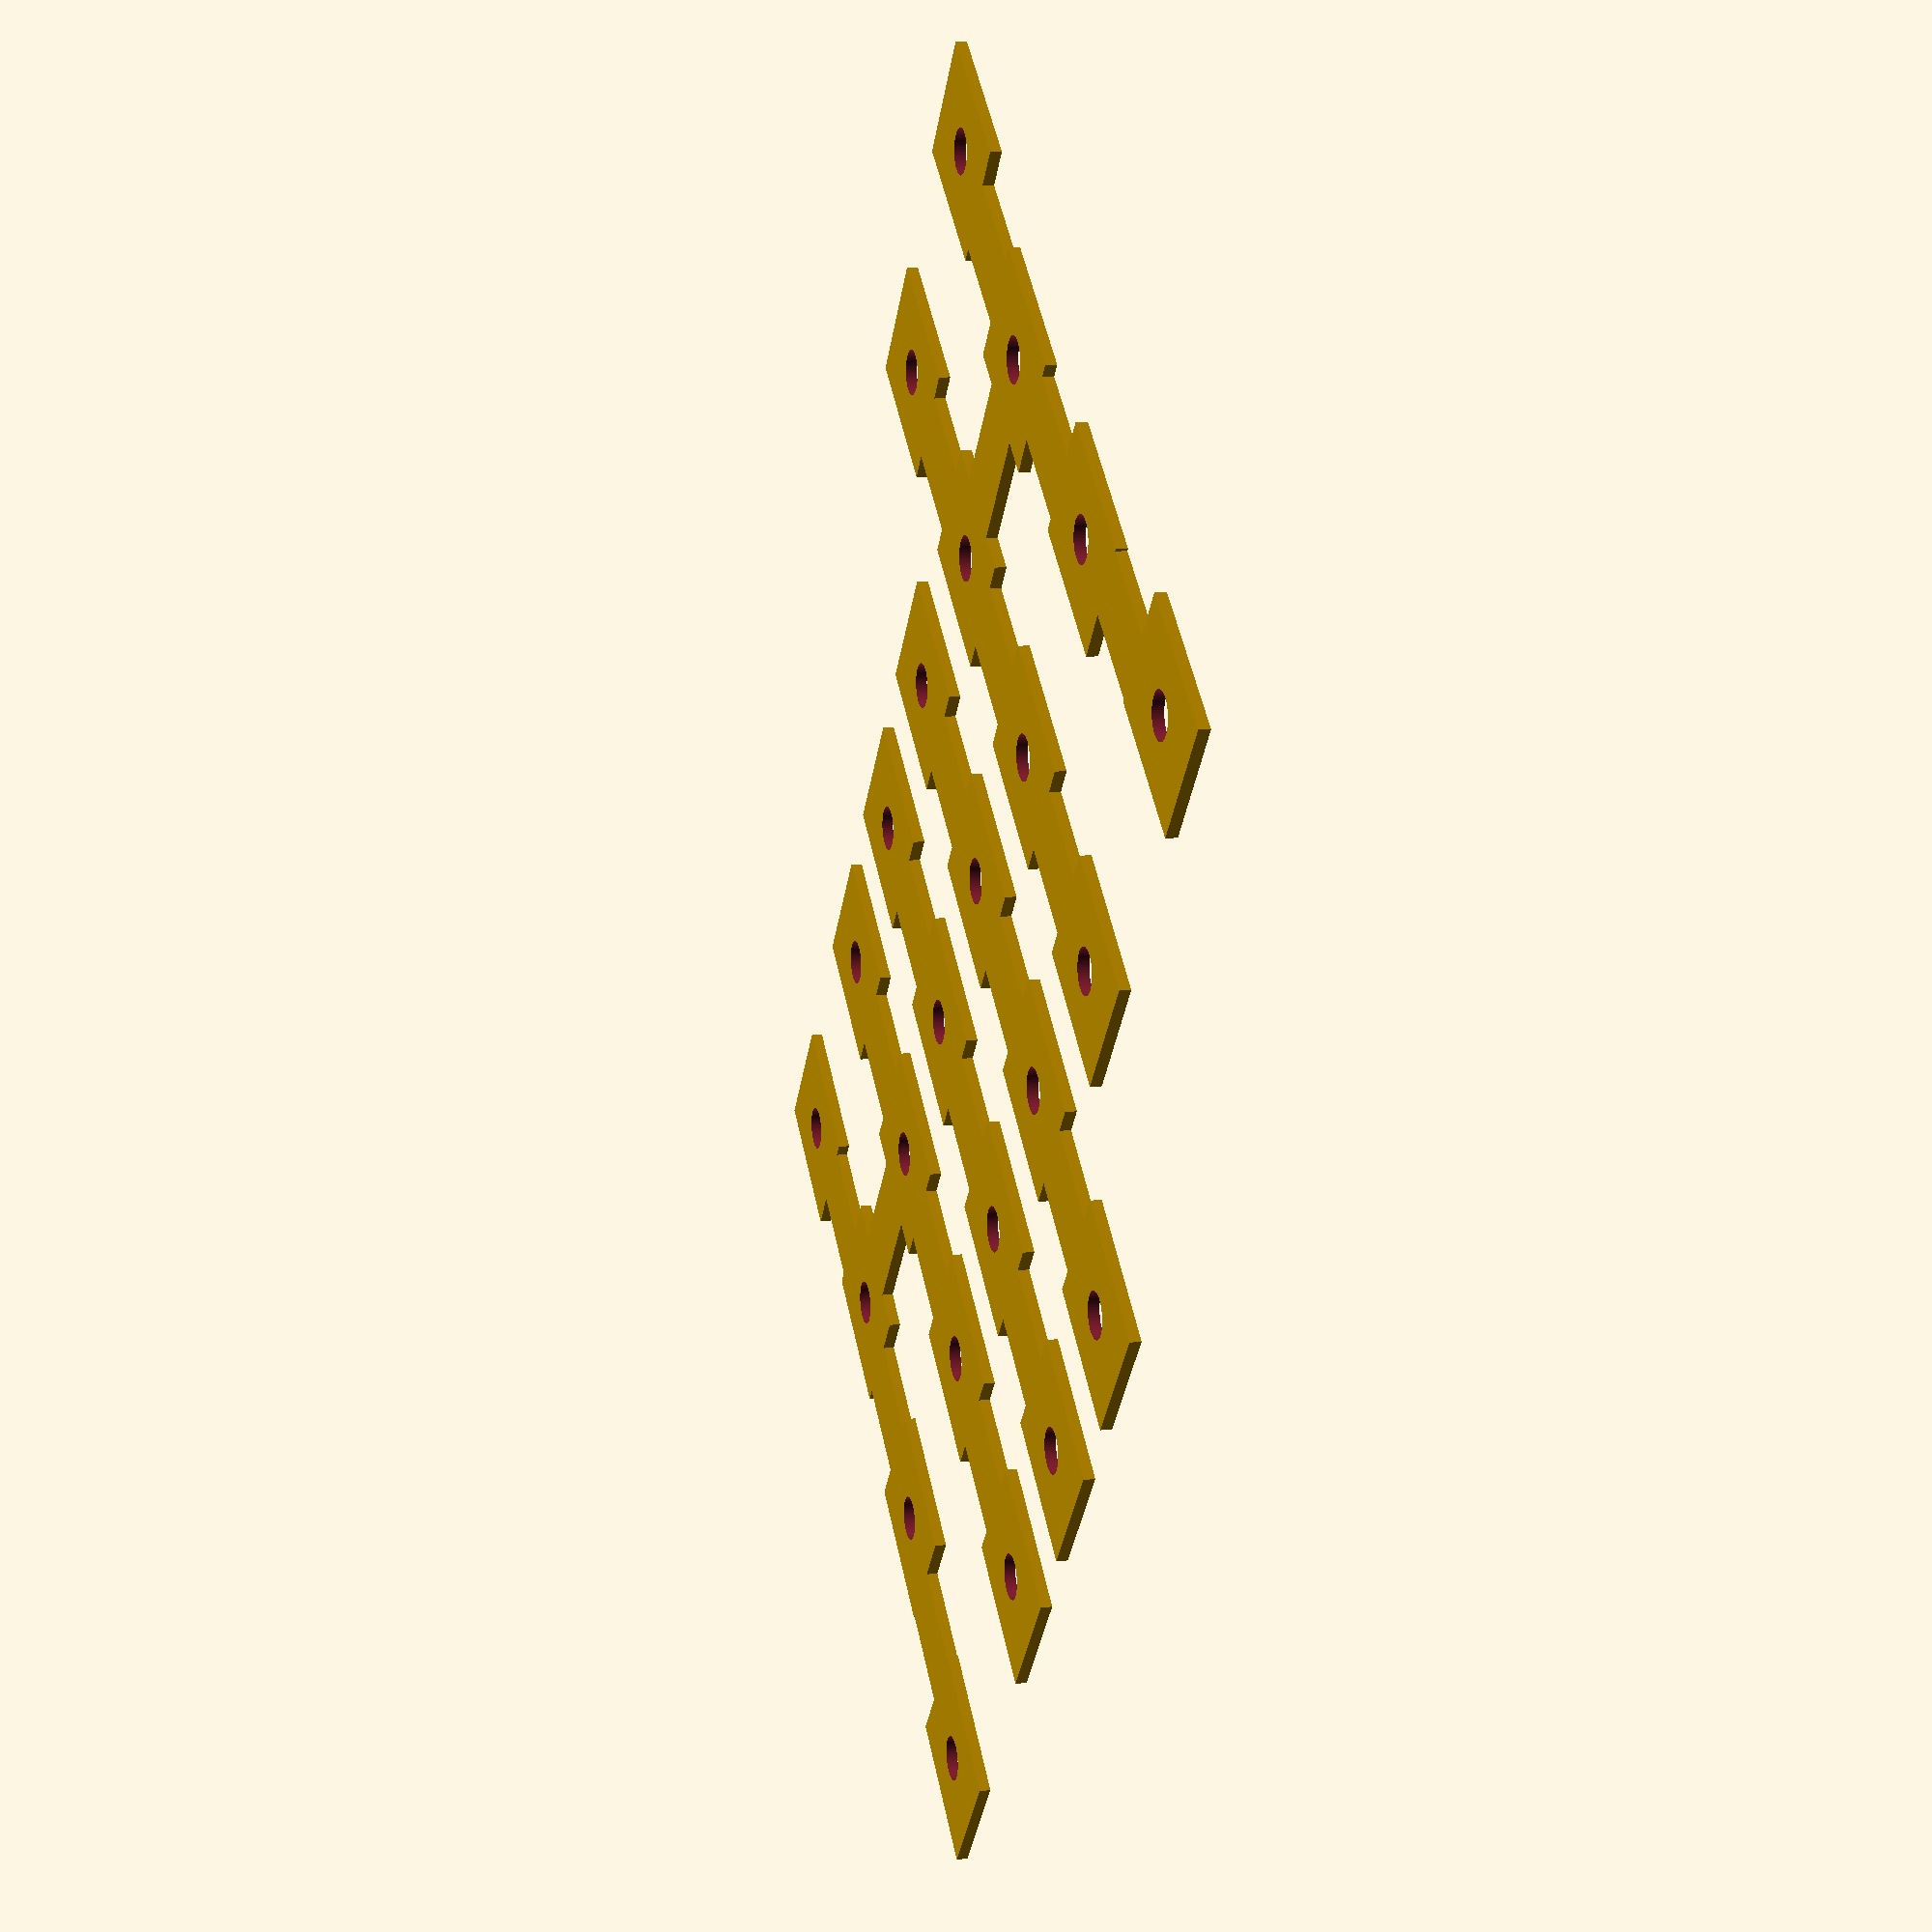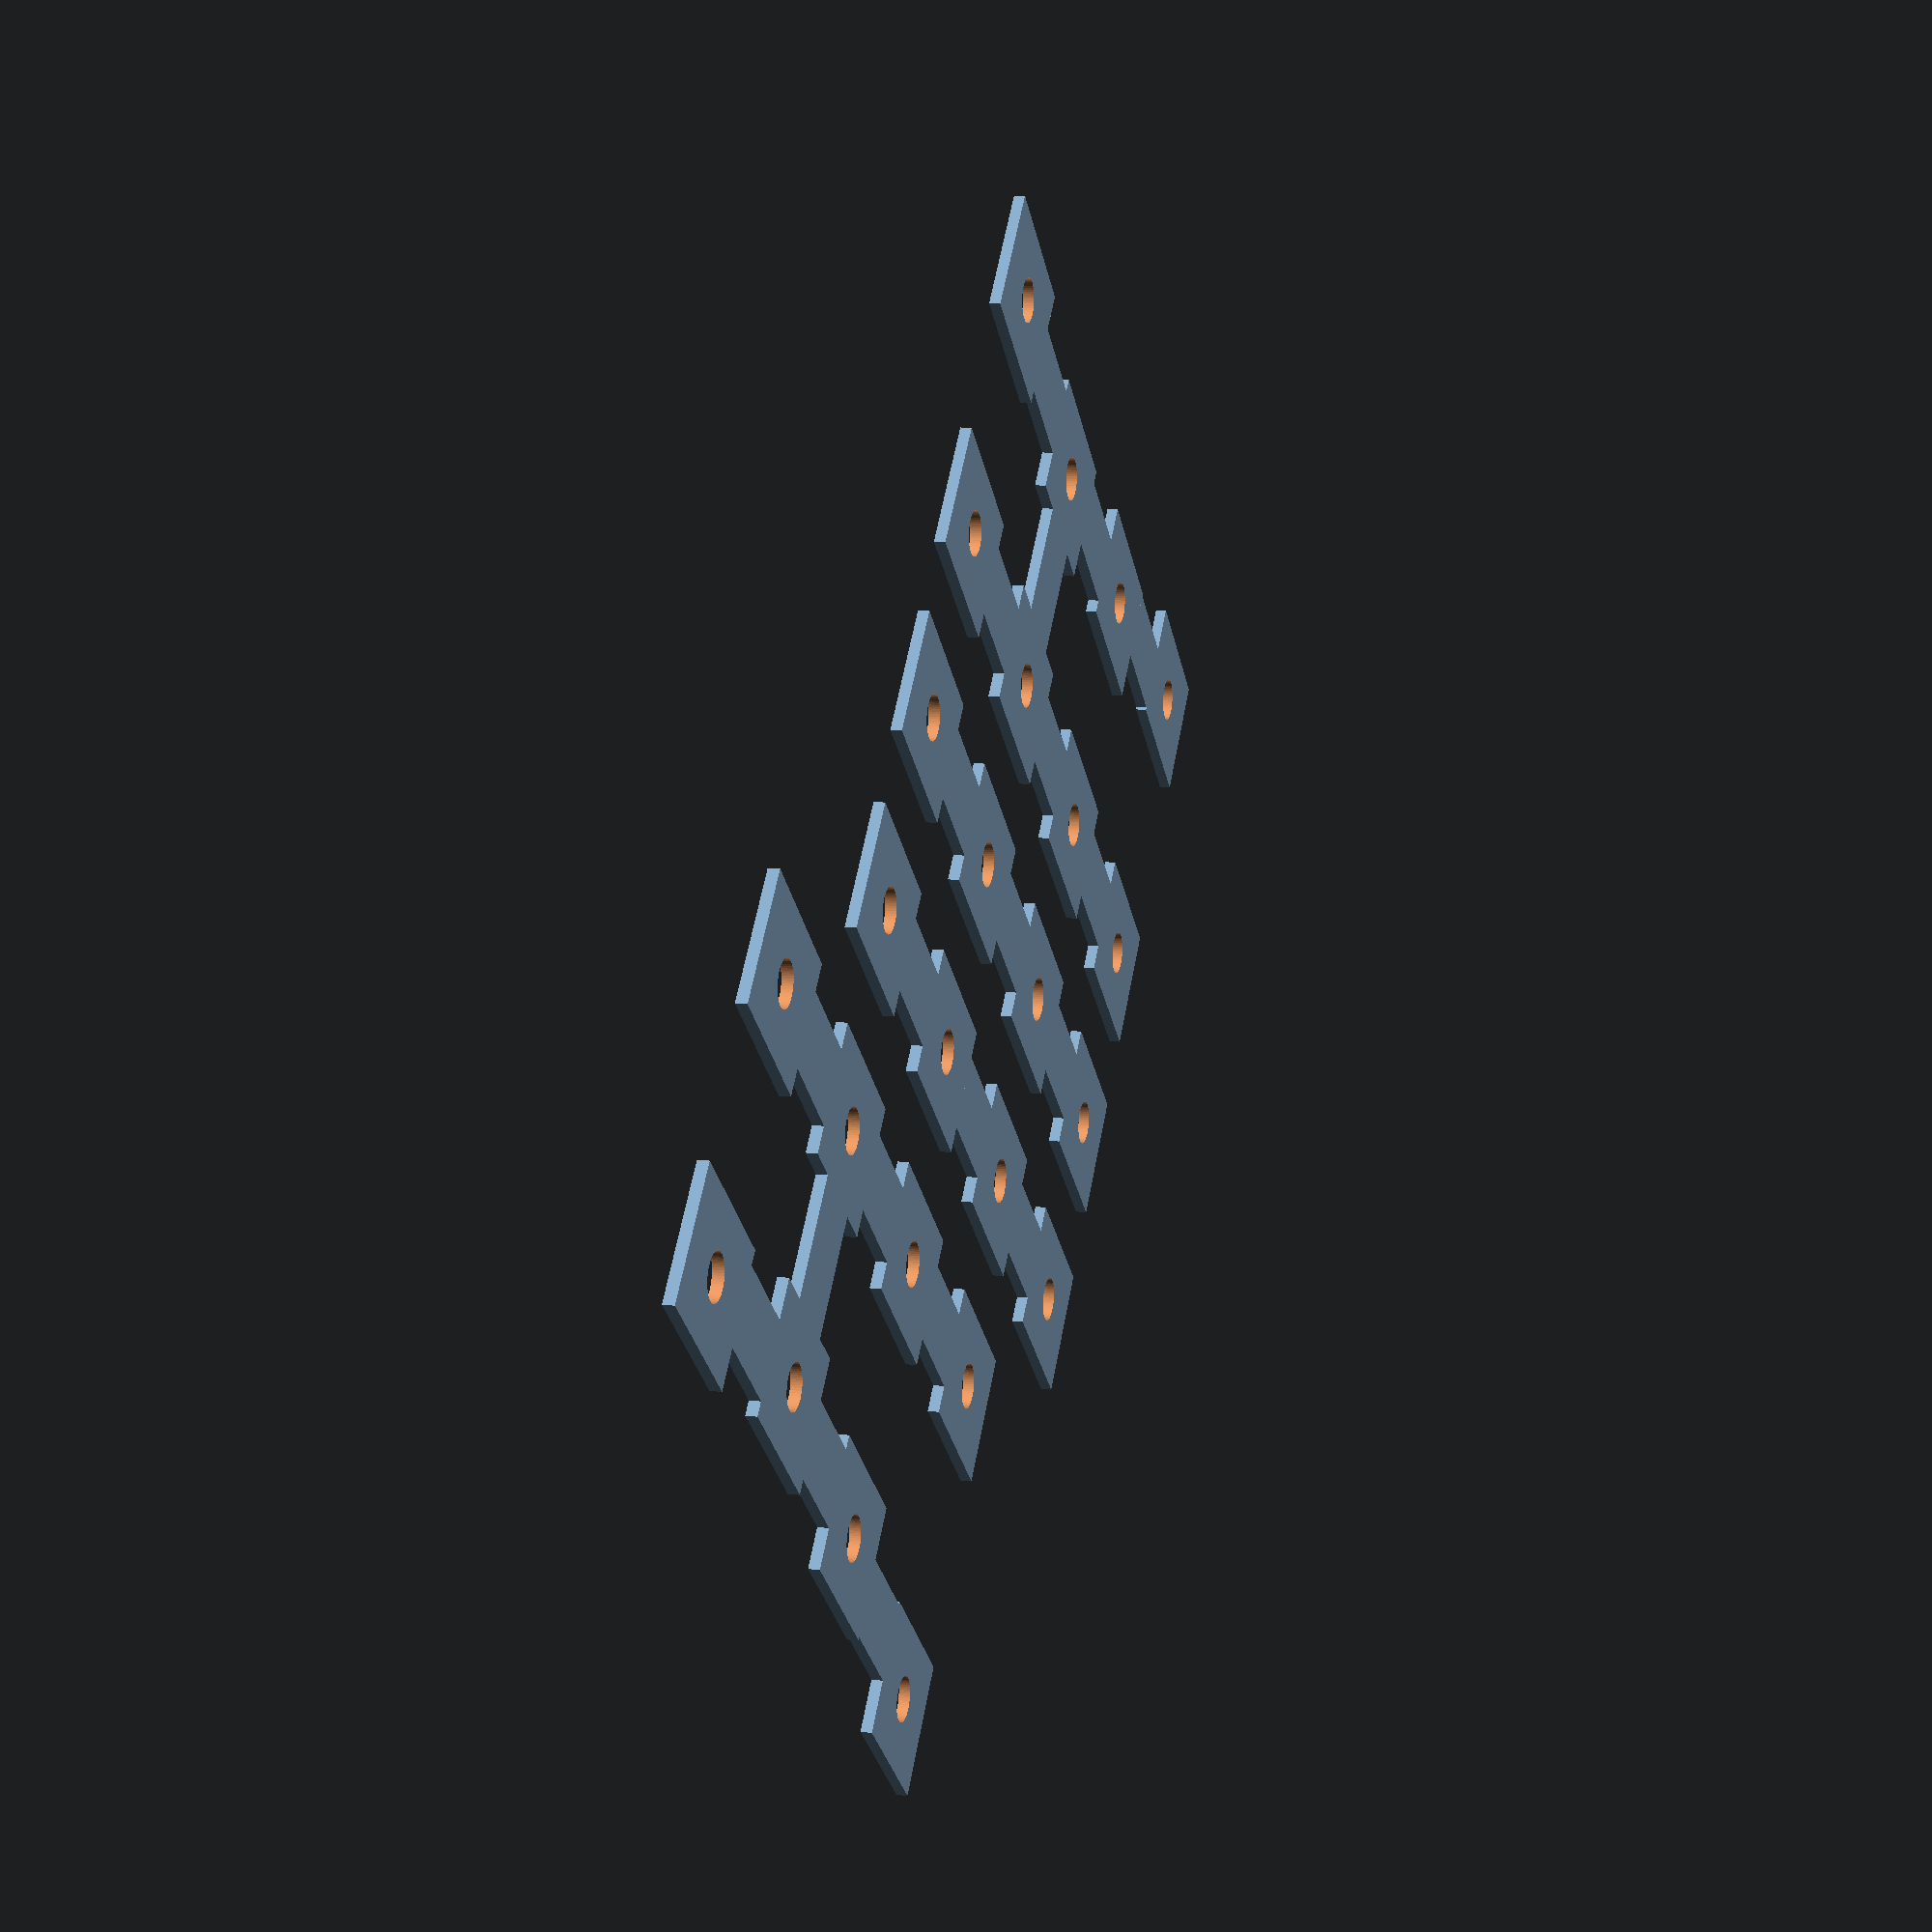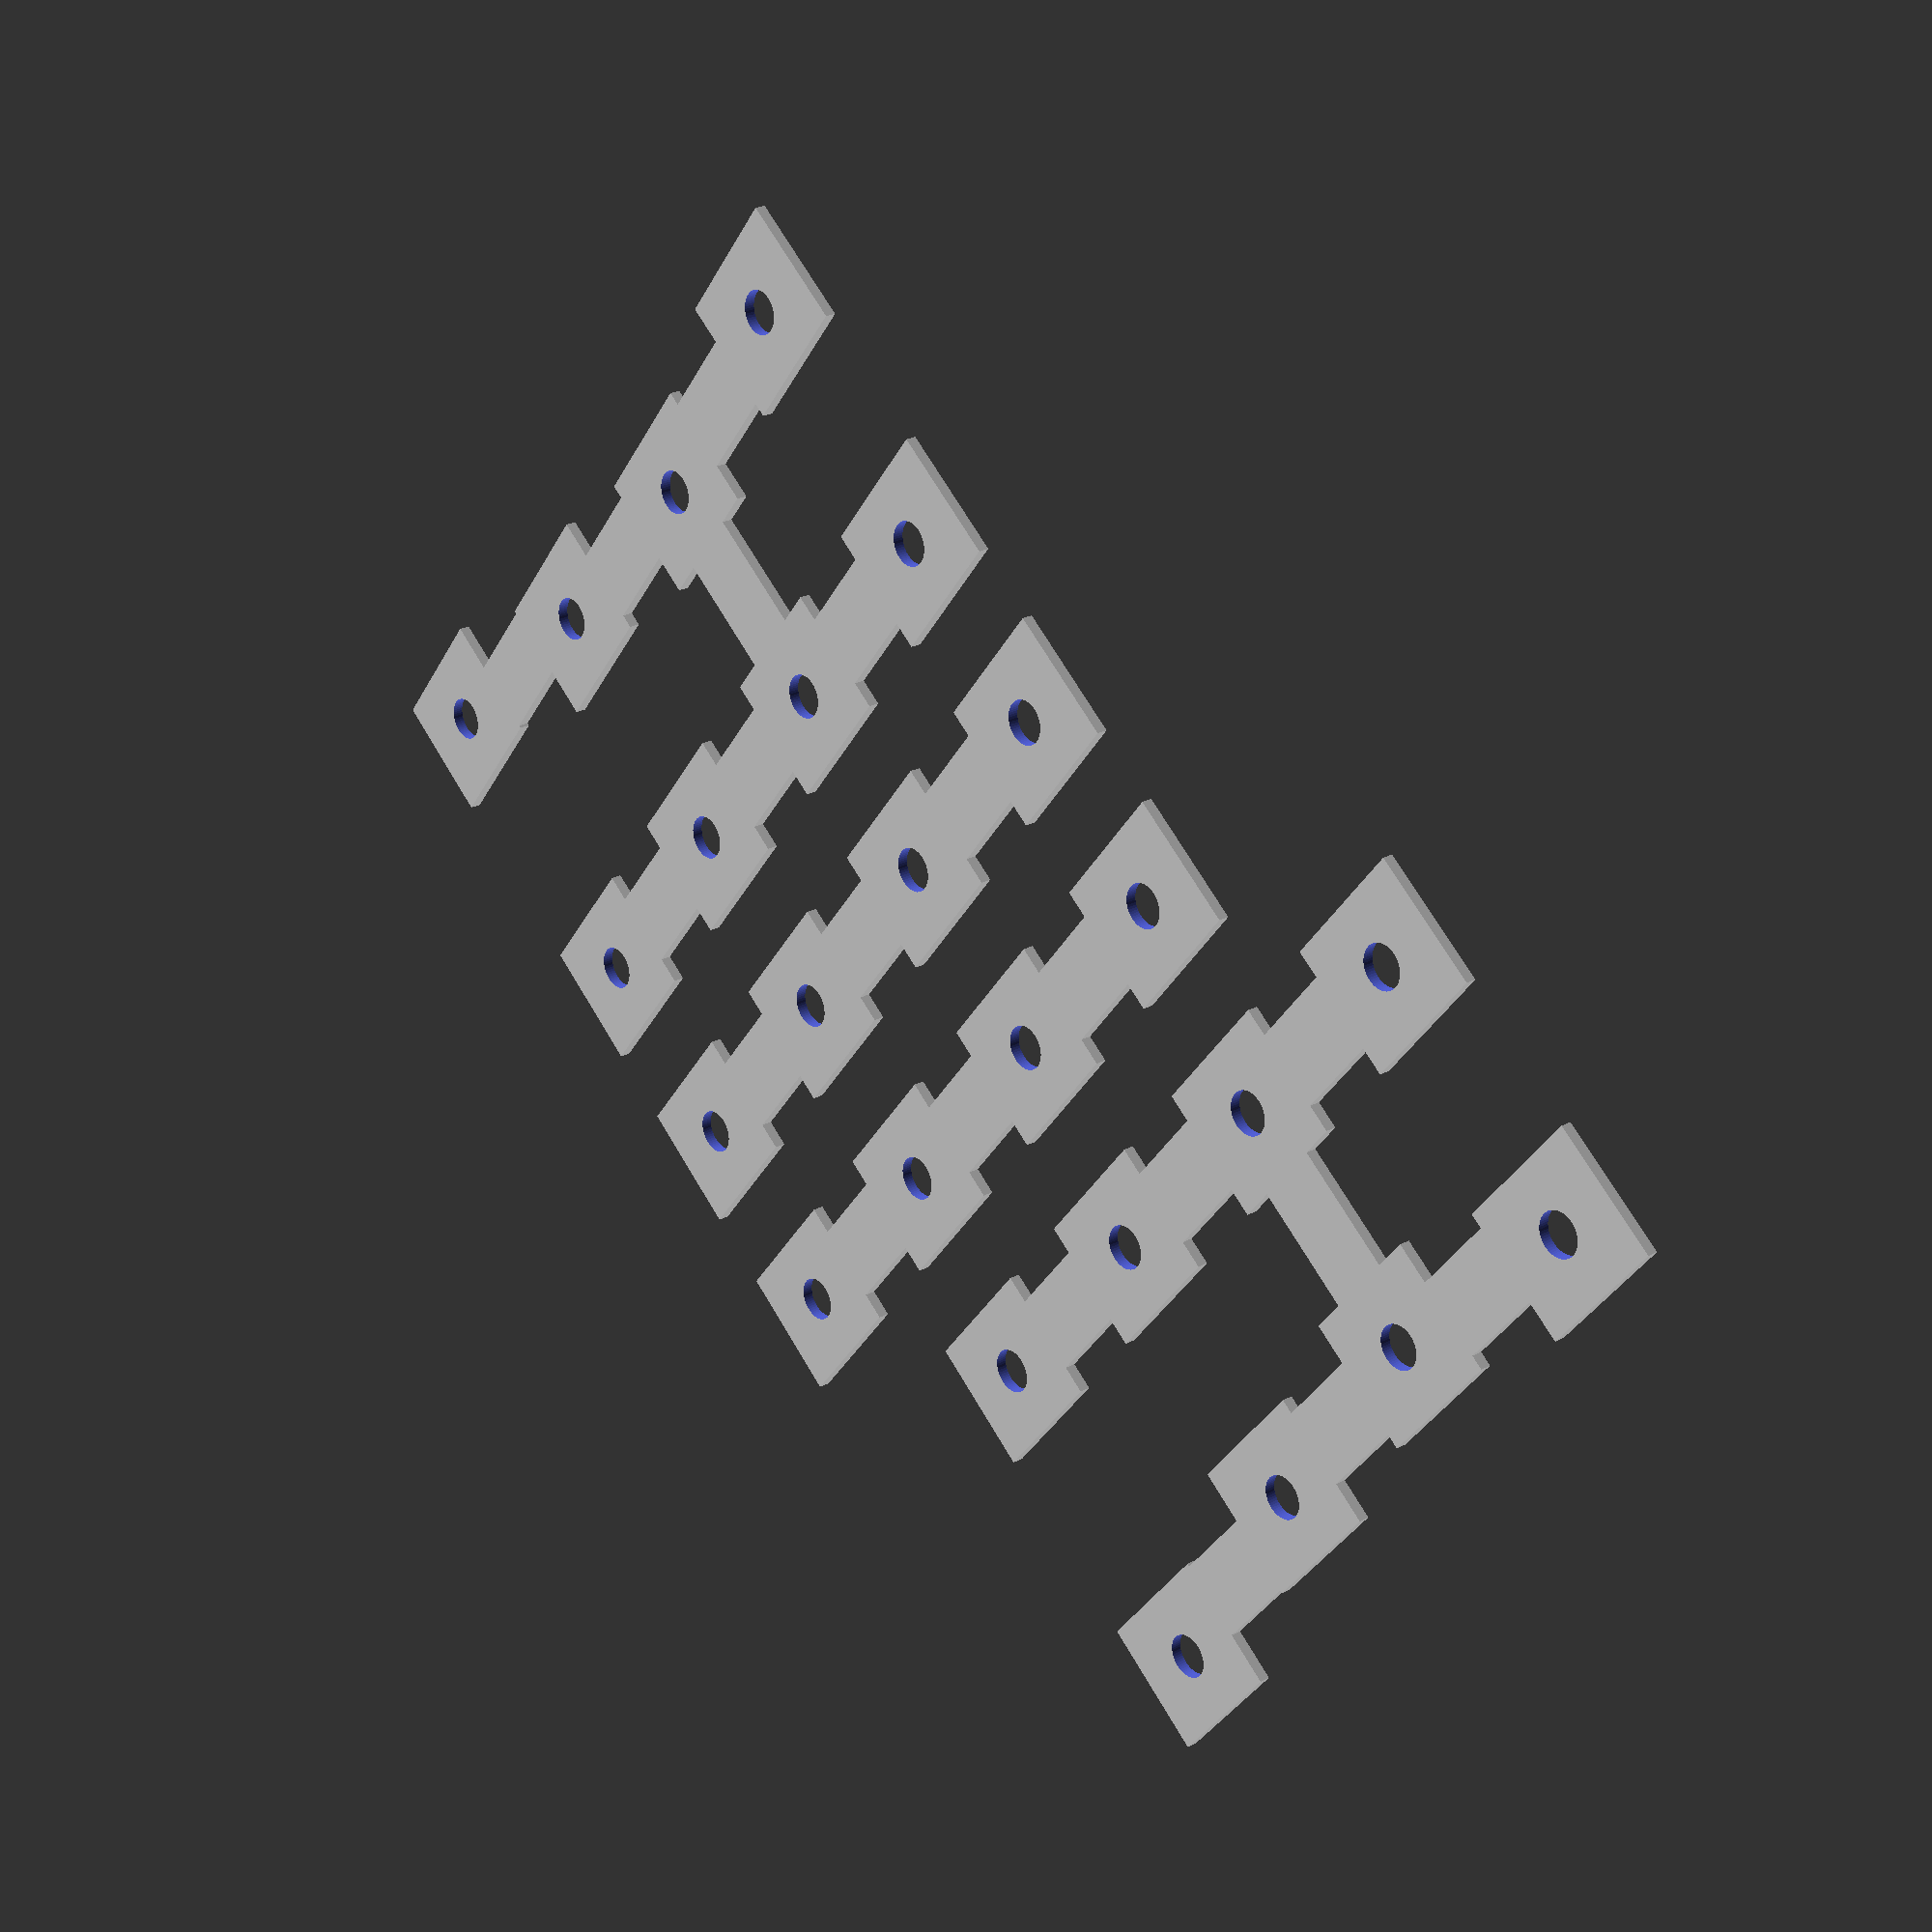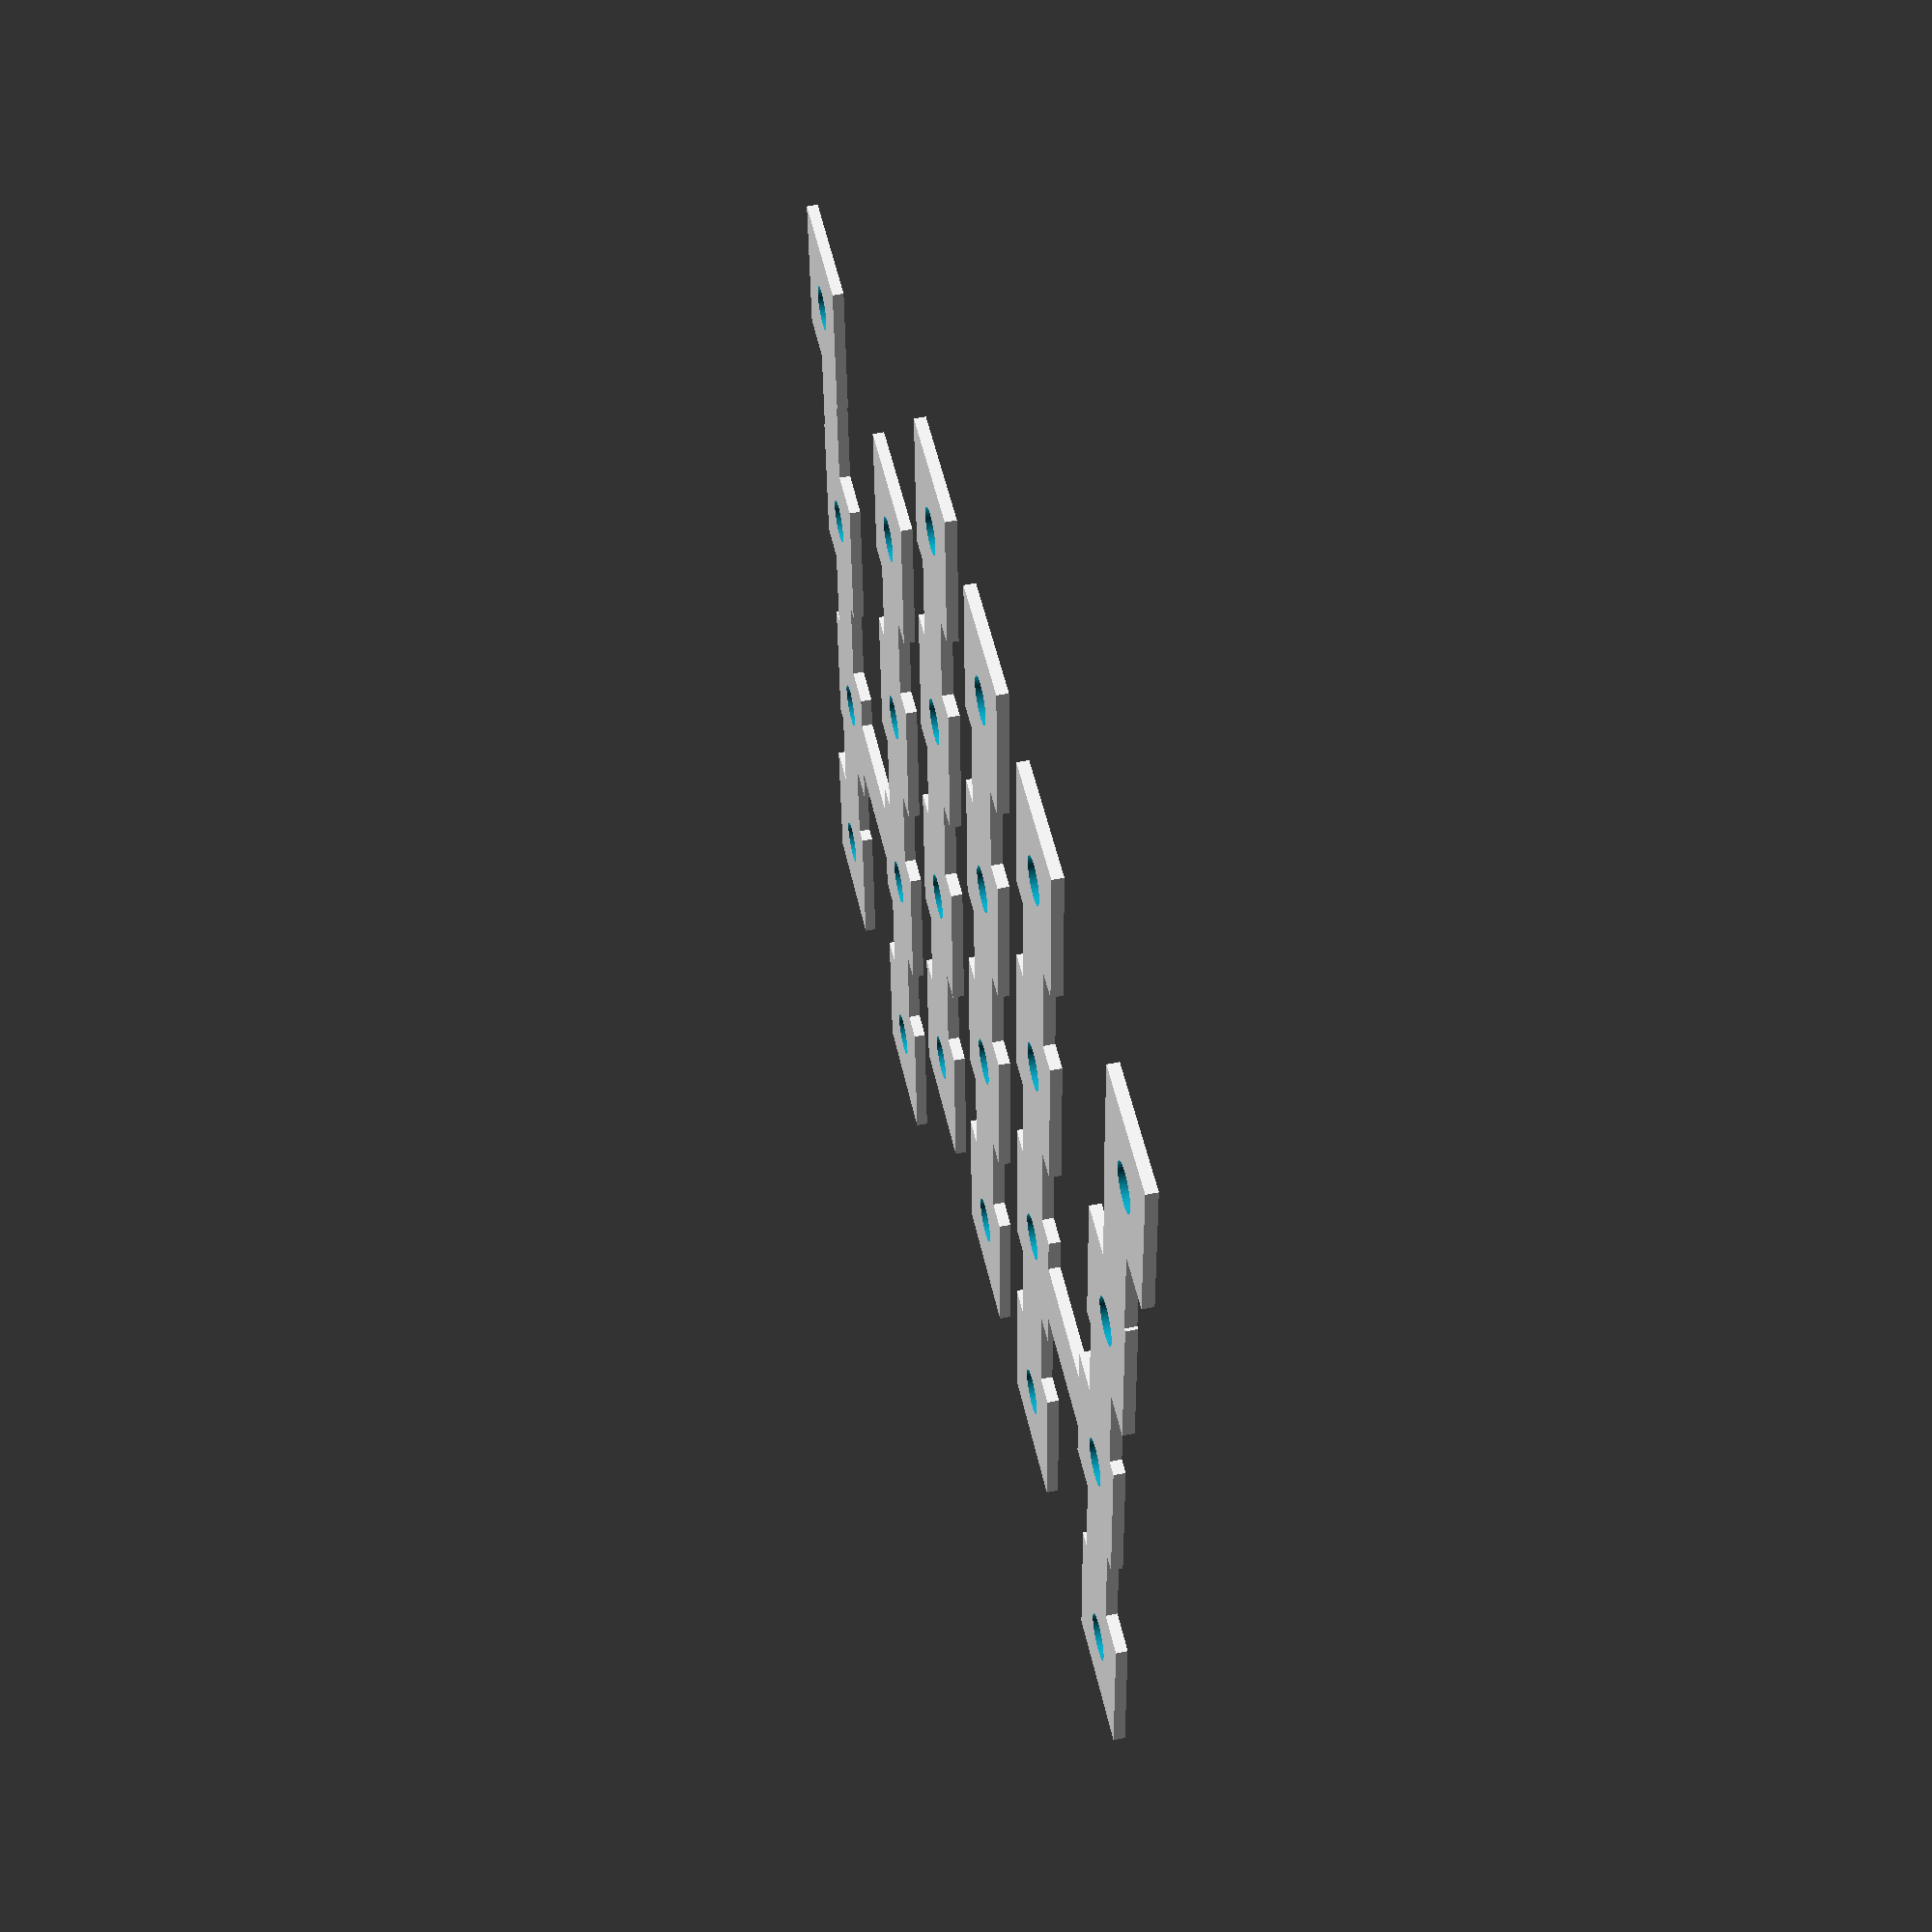
<openscad>
// decide whether to build case or pcb outline
/* build_case = true; */
build_case = false;

// decide whether to show keys and calculate shell during case preview
show_keys = true;
show_pcb = true;
calculate_shell = false;

// distance between neighbouring keys
key_distance = [19.05, 19.05];

// range for each column and thumb keys
col_range = [-1 : 2];
thumb_range = [-1 : 1];

// finger well curvature, side rotation, offset relative to the first value and chamfer
finger_angles = [20, 20, 20, 20, 20, 20];
finger_rotation = [20, 0, 0, 0, 0, -20];
finger_offset = [[0, 0, 0], [0, 0, 0], [0, 0, -5], [0, 0, 0], [0, -20, 5], [0, -20, 5]];
finger_chamfer = [0, 5.5, 7, 7];
finger_rim = 6;

// thumb well curvature, offset and rotation
thumb_angle = 20;
thumb_rotation = [30, 0, 80];
thumb_offset = [16, -50, 10] - [key_distance.x, 0, 0];
thumb_chamfer = [9, 9, 7, 9];

// keyboard tenting angle and other values
tenting_angle = 20;
height = 40;
mount_height = 80;
mount_boarder = 5;
mount_rim = [5, 3];

// key matrix pcb values
pcb_connector_width = 7;
pcb_pad_size = [12, 14];

// switch plate values
plate_thickness = 2;
plate_indent = 1.5;

// nut and bolt values
bolt_diameter = 3.2;
nut_width = 5.5;
nut_height = 2.8;
nut_rim = [1.5, 2];

// keycap and switch values (shouldn't be changed normally)
keycap_size = [18.4, 12.3, 7.7];
switch_top_size = [15.6, 10, 6.6];
switch_bottom_size = [14, 14, 5];

// pcb values (shouldn't be changed normally)
pcb_size = [29, 40, 1.6];
pcb_offset = [0, 0, 2];
pcb_point = 3;

// port values (shouldn't be changed normally)
usb_width = 9.2;
usb_height = 3.4;
usb_radius = 1.1;
usb_offset = 14.1;
jack_radius = 3.1;
jack_offset = [5.8, 0.55];
port_offset = [4.5, 0, 1.7];

// colors
keycap_color = [0.2, 0.2, 0.2, 1];
switch_color = [0.9, 0.9, 0.9, 1];
pcb_color = [0.1, 0.1, 0.1, 1];

// rendering options
e = 0.1;
$fa = 6;
$fs = 0.01;


nut_values = [
    [5, 0, 3], [11, 0, 5.5], [8, 180, 7]
];


extra_widths = [
    [4, 0, -key_distance.x], [3, 2, 2 * key_distance.x]
];


function iter(list) = [0 : len(list) - 1];


function extra_width(i, j) = [for (e = extra_widths) if (e[0] == i && e[1] == j) e[2], 0][0];



finger_vals = [for (i = iter(finger_angles)) let (
    h = switch_top_size.z,
    dx = key_distance.x,
    dy = key_distance.y,
    a1 = finger_rotation[i],
    a2 = finger_angles[i],
    c1 = (a1 == 0) ? 0 : dx / 2 / tan(abs(a1 / 2)),
    c2 = (a2 == 0) ? 0 : dy / 2 / tan(a2 / 2),
    r1 = c1 + h,
    r2 = c2 + h,
    x1 = dx * (i + sign(a1)) - r1 * sin(a1),
    z1 = r1 * (1 - cos(a1)),
    off = finger_offset[i] - finger_offset[0],
    md = (h + mount_height) * tan(a2 / 2)
    ) [for (j = col_range) let (
        b2 = a2 * j,
        y2 = r2 * sin(b2),
        cs = (1 - cos(b2)),
        z2 = r2 * cs,
        x2 = -tan(a1) * (c2 * cs + dy / 2 * sin(abs(b2)))
        )
            [[x1, 0, z1] + off, [x2, y2, z2], a1, b2, md]
        ]
    ];

thumb_vals = [for (j = thumb_range) let (
    h = switch_top_size.z,
    dx = key_distance.x,
    dy = key_distance.y,
    a2 = thumb_angle,
    c2 = (a2 == 0) ? 0 : dy / 2 / tan(a2 / 2),
    r2 = c2 + h,
    md = (h + mount_height) * tan(a2 / 2),
    b2 = a2 * j,
    y2 = r2 * sin(b2),
    z2 = r2 * (1 - cos(b2))
    )
        [[0, y2, z2], b2, md]
    ];


mount_points = [for (i = [0 : len(finger_vals)]) let (
    l = len(finger_vals),
    dx = key_distance.x / 2,
    dy = key_distance.y / 2 + mount_boarder,

    vs = finger_vals[min(i, l - 1)],
    pvs = finger_vals[max(i - 1, 0)],

    m = len(vs) - 1,

    pos01 = vs[0][0],
    pos02 = vs[0][1],
    posm1 = vs[m][0],
    posm2 = vs[m][1],

    ppos01 = pvs[0][0],
    ppos02 = pvs[0][1],
    pposm1 = pvs[m][0],
    pposm2 = pvs[m][1],

    x0 = pos01.x + pos02.x + ((i == l) ? dx : -dx),
    y0 = min(pos01.y, ppos01.y) + min(pos02.y, ppos02.y) - dy,
    xm = posm1.x + posm2.x + ((i == l) ? dx : -dx),
    ym = max(posm1.y, pposm1.y) + max(posm2.y, pposm2.y) + dy

    ) each
        [[x0, y0], [xm, ym]]
    ];

mount_path = [[each [0 : 2 : 2 * (len(finger_vals))], each [2 * len(finger_vals) + 1 : -2 : 1]]];


pcb_vals = [for (i = iter(finger_vals)) let (
    h = switch_top_size.z + switch_bottom_size.z,
    vs = finger_vals[i],
    kx = key_distance.x,
    ky = key_distance.y,
    sy = switch_bottom_size.y,
    sx = switch_bottom_size.x,
    a1 = finger_rotation[i],
    a2 = finger_angles[i],
    c1 = (a1 == 0) ? 0 : (kx - sx) / 2 / tan(abs(a1 / 2)),
    r1 = c1 + h,
    dx = -(sx + (PI * r1 * abs(a1) / 180)) * sign(a1) + kx * (i + sign(a1))
    ) [for (j = iter(vs)) let (
        v = vs[j],
        pos1 = v[0],
        pos2 = v[1],
        c2 = (a2 == 0) ? 0 : (ky - sy) / 2 / tan(abs(a2 / 2)),
        r2 = c2 + h,
        dy = (sy + (PI * r2 * abs(a2) / 180)) * (j + col_range[0])
        )
            [dx + pos2.x, dy + pos1.y, pos1.z * 0]
        ]
    ];


module keycap(size) {
    color(keycap_color) scale([size, 1, 1]) rotate ([0, 0, 45])
        cylinder(keycap_size.z, d1 = keycap_size[0] * sqrt(2), d2 = keycap_size[1] * sqrt(2), $fn=4);
}


module switch() {
    color(switch_color) {
        rotate ([0, 0, 45])
            cylinder(switch_top_size.z, d1 = switch_top_size[0] * sqrt(2),
                d2 = switch_top_size[1] * sqrt(2), $fn=4);
        translate([0, 0, -switch_bottom_size[2] / 2]) cube (switch_bottom_size, center=true);
    }
}


module key(size=1) {
    switch();
    translate([0, 0, switch_top_size.z]) keycap(size);
}


module keys() {
    if (show_keys && $preview) translate([0, 0, height]) rotate ([0, -tenting_angle, 0]) {
        mirror([1, 0, 0]) for (i = iter(finger_vals)) {
            vs = finger_vals[i];
            for (j = iter(vs)) {
                pos1 = vs[j][0];
                pos2 = vs[j][1];
                a1 = vs[j][2];
                a2 = vs[j][3];
                translate(pos1) rotate([0, a1, 0]) translate(pos2) rotate([a2, 0, 0]) key();
            }
        }
        translate(thumb_offset) rotate(thumb_rotation) for (v = thumb_vals) {
            pos = v[0];
            a = v[1];
            pw = v[2];
            translate(pos) rotate([a, 0, 0]) key(1.5);
        }
    }
}


module pcb() {
    if (show_pcb && $preview) {
        pos = mount_points[pcb_point];
        x = -pos.x;
        y = pos.y - pcb_size.y / 2 - plate_thickness;
        z = pcb_size.z / 2;
        color(pcb_color) translate([x, y, z] + pcb_offset) cube(pcb_size, center=true);
    }
}


module switch_cutout() {
    cube(switch_bottom_size + [0, 0, 2 * plate_thickness], center=true);
    translate([0, 0, -plate_thickness / 2 - plate_indent])
        cube([switch_bottom_size[0], switch_top_size[0], plate_thickness], center=true);
}


module switch_cutouts() {
    translate([0, 0, height]) rotate ([0, -tenting_angle, 0]) {
        mirror([1, 0, 0]) for (i = iter(finger_vals)) {
            vs = finger_vals[i];
            for (j = iter(vs)) {
                pos1 = vs[j][0];
                pos2 = vs[j][1];
                a1 = vs[j][2];
                a2 = vs[j][3];
                translate(pos1) rotate([0, a1, 0]) translate(pos2) rotate([a2, 0, 0]) switch_cutout();
            }
        }
        translate(thumb_offset) rotate(thumb_rotation) for (v = thumb_vals) {
            pos = v[0];
            a = v[1];
            translate(pos) rotate([a, 0, 0]) switch_cutout();
        }
    }
}


module port_cutouts(left=true) {
    w = usb_width;
    l = usb_height;
    r = usb_radius;
    o = usb_offset;
    jr = jack_radius;
    jo = jack_offset;
    h = plate_thickness + 2 * e;
    pos = mount_points[pcb_point];
    x = -pos.x;
    y = pos.y - plate_thickness / 2;
    z = pcb_size.z;
    translate([x, y, z] + pcb_offset + port_offset) rotate([90, 0, 0]) if (left) {
        translate([jo[0] - o, 0, 0]) minkowski() {
            cube([w - 2 * r, l - 2 * r, h - e], center=true);
            cylinder(e, r=r, center=true);
        }
        translate(jo) cylinder(h, r=jr, center=true);
    }
    else {
        translate([0, jo.y, 0]) cylinder(h, r=jr, center=true);
    }
}


module finger_cluster() {
    w = keycap_size.x / 2 - switch_bottom_size.x / 2;
    d = key_distance.x - keycap_size.x + e;
    dy = key_distance.y;
    h = switch_top_size.z;
    s = col_range[0];
    mirror([1, 0, 0]) intersection() {
        translate([0, 0, height]) rotate ([0, tenting_angle, 0]) for (i = iter(finger_vals)) {
            vs = finger_vals[i];
            l = (i == 0) ? true : finger_vals[i - 1][-s][0].z >= finger_vals[i][0][0].z;
            r = (i == len(finger_vals) - 1) ? true : finger_vals[i][-s][0].z < finger_vals[i + 1][-s][0].z;
            cl = (i == 0) ? 0 : finger_vals[i - 1][0][2] + finger_vals[i][0][2];
            cr = (i == len(finger_vals) - 1) ? 0 : finger_vals[i][0][2] + finger_vals[i + 1][0][2];
            cdl = (h + mount_height) * tan(abs(cl / 2));
            cdr = (h + mount_height) * tan(abs(cr / 2));
            cm = vs[len(vs) - 1][1].x;
            for (j = iter(vs)) {
                v = vs[j];
                pos1 = v[0];
                pos2 = v[1];
                a1 = v[2];
                a2 = v[3];
                md = v[4];
                xw = extra_width(i, j);
                co = cm - pos2.x;
                o = co / 2 + ((cdl != 0) ? -cdl / 2 : (l ? -d / 2 : 0))
                    + ((cdr != 0) ? cdr / 2 : (r ? d / 2 : 0)) + xw / 2;
                ml = keycap_size.x + abs(co) + abs(xw)
                    + ((cdl != 0) ? cdl : (l ? d : 0)) + ((cdr != 0) ? cdr : (r ? d : 0));
                mw = dy + md + ((j == 0 || j == len(vs) - 1) ? mount_rim.y : md);
                mo = ((j == 0) ? (md - mount_rim.y) / 2 : (j == len(vs) - 1) ? (mount_rim.y - md) / 2 : 0);
                translate(pos1) rotate([0, a1, 0]) translate(pos2) rotate([a2, 0, 0])
                    translate([o, mo, -mount_height / 2]) cube([ml, mw, mount_height], center=true);
            }
        }
        difference() {
            linear_extrude(mount_height) polygon(mount_points, mount_path, convexity=10);
            for (i = [0, 1]) for (j = [0, 1]) {
                pos = mount_points[i * (len(mount_points) - 2) + j];
                d = sqrt(2) * finger_chamfer[2 * i + j];
                translate([pos.x, pos.y, mount_height / 2 - e])
                    rotate([0, 0, -45 + 90 * (i + j)]) cube([d + 10, d, mount_height], center=true);
            }
        }
    }
}


module thumb_cluster() {
    l = keycap_size.x * 1.5 + 2 * mount_rim.x;
    dy = key_distance.y;
    oy = 2;
    ml = l;
    mw = key_distance.y + 2 * mount_rim.y;
    intersection() {
        translate([0, 0, height]) rotate ([0, -tenting_angle, 0])
            translate(thumb_offset) rotate(thumb_rotation) for (i = iter(thumb_vals)) {
                v = thumb_vals[i];
                pos = v[0];
                a = v[1];
                md = v[2];
                w = dy + md + ((i == 0 || i == len(thumb_vals) - 1) ? mount_rim.y : md);
                mo = ((i == 0) ? (md - mount_rim.y) / 2 : (i == len(thumb_vals) - 1) ? (mount_rim.y - md) / 2 : 0);
                translate(pos) rotate([a, 0, 0])
                    translate([0, mo, -mount_height / 2]) cube([l, w, mount_height], center=true);
            }
        difference() {
            translate([thumb_offset.x, thumb_offset.y, 0]) rotate([0, 0, thumb_rotation.z]) difference() {
                for (v = thumb_vals) {
                    pos = v[0];
                    x = pos.x;
                    y = pos.y + oy;
                    translate([x, y, mount_height / 2]) cube([ml, mw, mount_height], center=true);
                }
                for (i = [0, 1]) {
                    pos = thumb_vals[i * (len(thumb_vals) - 1)][0];
                    for (j = [0, 1]) {
                        d = sqrt(2) * thumb_chamfer[2 * i + j];
                        x = pos.x + sign(j - 0.5) * ml / 2;
                        y = pos.y + sign(i - 0.5) * mw / 2 + oy;
                        translate([x, y, mount_height / 2 - e])
                            rotate([0, 0, 45]) cube([d, d, mount_height], center=true);
                    }
                }
            }
            mirror([1, 0, 0]) linear_extrude(mount_height) offset(delta=-finger_rim)
                polygon(mount_points, mount_path, convexity=10);
        }
    }
}


module nut_holder(angle=0) {
    h = nut_rim[0] + nut_height;
    w = nut_width + 2 * nut_rim[1];
    t = max(plate_thickness, nut_rim[1]) + nut_width / 2;
    rotate([0, 0, angle]) translate([0, -t, 0]) difference() {
        union() {
            cylinder(h, d=w / cos(30), $fn=6);
            translate([-w / 2 / cos(30), 0, 0]) cube([w / cos(30), t, h]);
        }
        translate([0, 0, -e]) cylinder(nut_rim[0] + 2 * e, d=bolt_diameter);
        translate([0, 0, nut_rim[0]]) cylinder(nut_height + e, d=nut_width / cos(30), $fn=6);
    }
}


module nut_holders() {
    l = keycap_size.x * 0.75 + mount_rim.x;
    dy = thumb_offset.y + 2.5;
    mirror([1, 0, 0]) for (v = nut_values) {
        pos = mount_points[v[0]] + [v[2], 0];
        a = v[1];
        translate(pos) nut_holder(a);
    }
    translate([thumb_offset.x, dy, 0]) rotate([0, 0, thumb_rotation.z + 90]) translate([0, l, 0])
        nut_holder(0);
}


module pcb_holder() {
    l1 = 2;
    l2 = 10;
    h1 = pcb_offset.z;
    h2 = h1 + pcb_size.z;
    pos = mount_points[pcb_point];
    x1 = -pos.x + pcb_offset.x;
    x2 = -mount_points[0].x;
    y1 = pos.y + l1 / 2 - plate_thickness + pcb_offset.y - pcb_size.y;
    y2 = pos.y - pcb_size.y - plate_thickness + pcb_offset.y - l2 / 2;
    w1 = pcb_size.x / 3;
    w2 = x2 - x1 + w1 / 2;
    translate([x1, y1, h1 / 2]) cube([w1, l1 + 2 * e, h1], center=true);
    translate([x2 - w2 / 2, y2, h2 / 2]) cube([w2, l2, h2], center=true);
}


module mount(left=true) {
    translate([(left ? -40 : 40), 0, 0]) mirror([(left ? 0 : 1), 0, 0]) {
        difference() {
            // main body
            union() {
                shell(plate_thickness) union() {
                    finger_cluster();
                    thumb_cluster();
                }
                nut_holders();
                pcb_holder();
            }
            // cutouts
            switch_cutouts();
            port_cutouts(left);
        }
        // preview elements
        keys();
        pcb();
    }
}


module shell(t) {
    intersection() {
        children(0);
        if (calculate_shell || !$preview) {
            minkowski() {
                difference() {
                    translate([0, 0, 500]) cube([1000, 1000, 1000], center=true);
                    children(0);
                }
                sphere(r=t, $fn=10);
            }
        }
    }
}


module case() {
    // left half
    mount(true);
    // right half
    mount(false);
}


module arc(r, w, half=false, angle=0) {
    rotate([0, 0, angle]) intersection() {
        difference() {
            circle(r=r + w / 2);
            circle(r=r - w / 2);
        }
        translate([(half) ? -r - w / 2: -e, -e]) square([2 * r + w, 2 * r + w ]);
    }
}


module line(l, w) {
    translate([-w / 2, 0]) square([w, l]);
}


module connector(pos1, pos2, w) {
    r = (pos2.x - pos1.x) / 3;
    l = pos2.y - pos1.y - r;
    translate(pos1) {
        translate([0, -r]) arc(r, w);
        translate([r, -r - l]) line(l, w);
        translate([2 * r, -r - l]) arc(r, w, true, 180);
    }
}


module pcb_outline() {
    mirror([1, 0, 0]) for (i = iter(finger_vals)) {
        vs = finger_vals[i];
        ps = pcb_vals[i];
        s = -col_range[0];
        if (i > 0) {
            a = finger_vals[i - 1][0][2] + finger_vals[i][0][2];
            if (a != 0) {
                conn_l = ps[s].x - pcb_vals[i - 1][s].x - pcb_pad_size.x + 2 * e;
                conn_x = -pcb_pad_size.x / 2 + e;
                translate(pcb_vals[i-1][s] - [conn_x, pcb_connector_width / 2]) {
                    square([conn_l, pcb_connector_width]);
                }
            }
            else if (finger_vals[i - 1][s][0].z >= finger_vals[i][s][0].z) {
                
            }
            else {
                
            }
        }
        for (j = iter(vs)) {
            v = vs[j];
            pos1 = v[0];
            pos2 = v[1];
            a1 = v[2];
            a2 = v[3];
            pcb_pos = ps[j];
            ppcb_pos = ps[min(j + 1, len(vs) - 1)];
            conn_l = ppcb_pos.y - pcb_pos.y - pcb_pad_size.y + 2 * e;
            conn_x = (-pcb_connector_width + ppcb_pos.x - pcb_pos.x) / 2;
            *translate(pos1) rotate([0, a1, 0]) translate(pos2) rotate([a2, 0, 0]) {
                key();
            }
            translate(pcb_pos) {
                difference() {
                    union() {
                        square(pcb_pad_size, center=true);
                        translate([conn_x, pcb_pad_size.y / 2 - e, 0]) {
                            square([pcb_connector_width, conn_l]);
                        }
                    }
                    circle(d=4);
                }
            }
        }
    }
}


if (build_case) {
    case();
}
else {
    pcb_outline();
}

</openscad>
<views>
elev=349.3 azim=129.6 roll=74.5 proj=p view=wireframe
elev=168.4 azim=47.6 roll=74.1 proj=p view=wireframe
elev=336.2 azim=218.9 roll=48.9 proj=p view=solid
elev=126.9 azim=177.6 roll=102.2 proj=p view=wireframe
</views>
